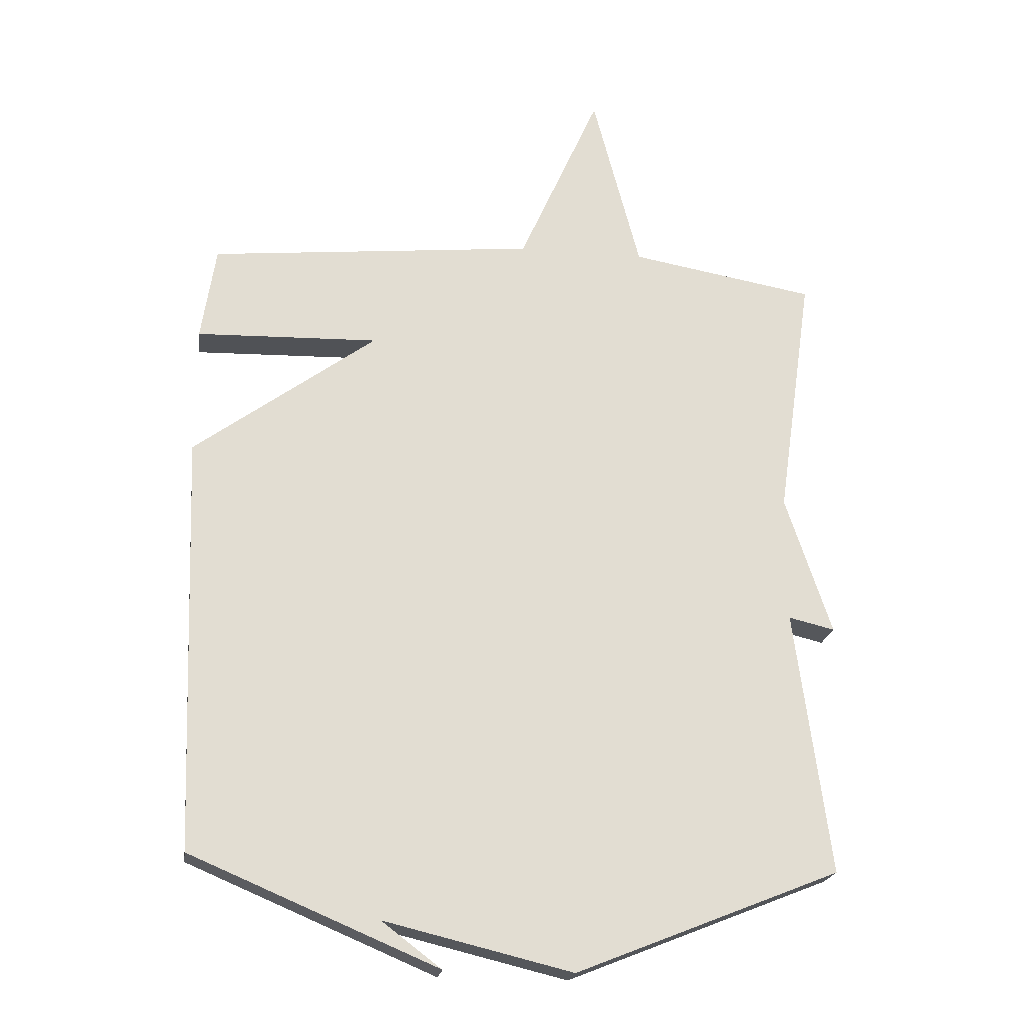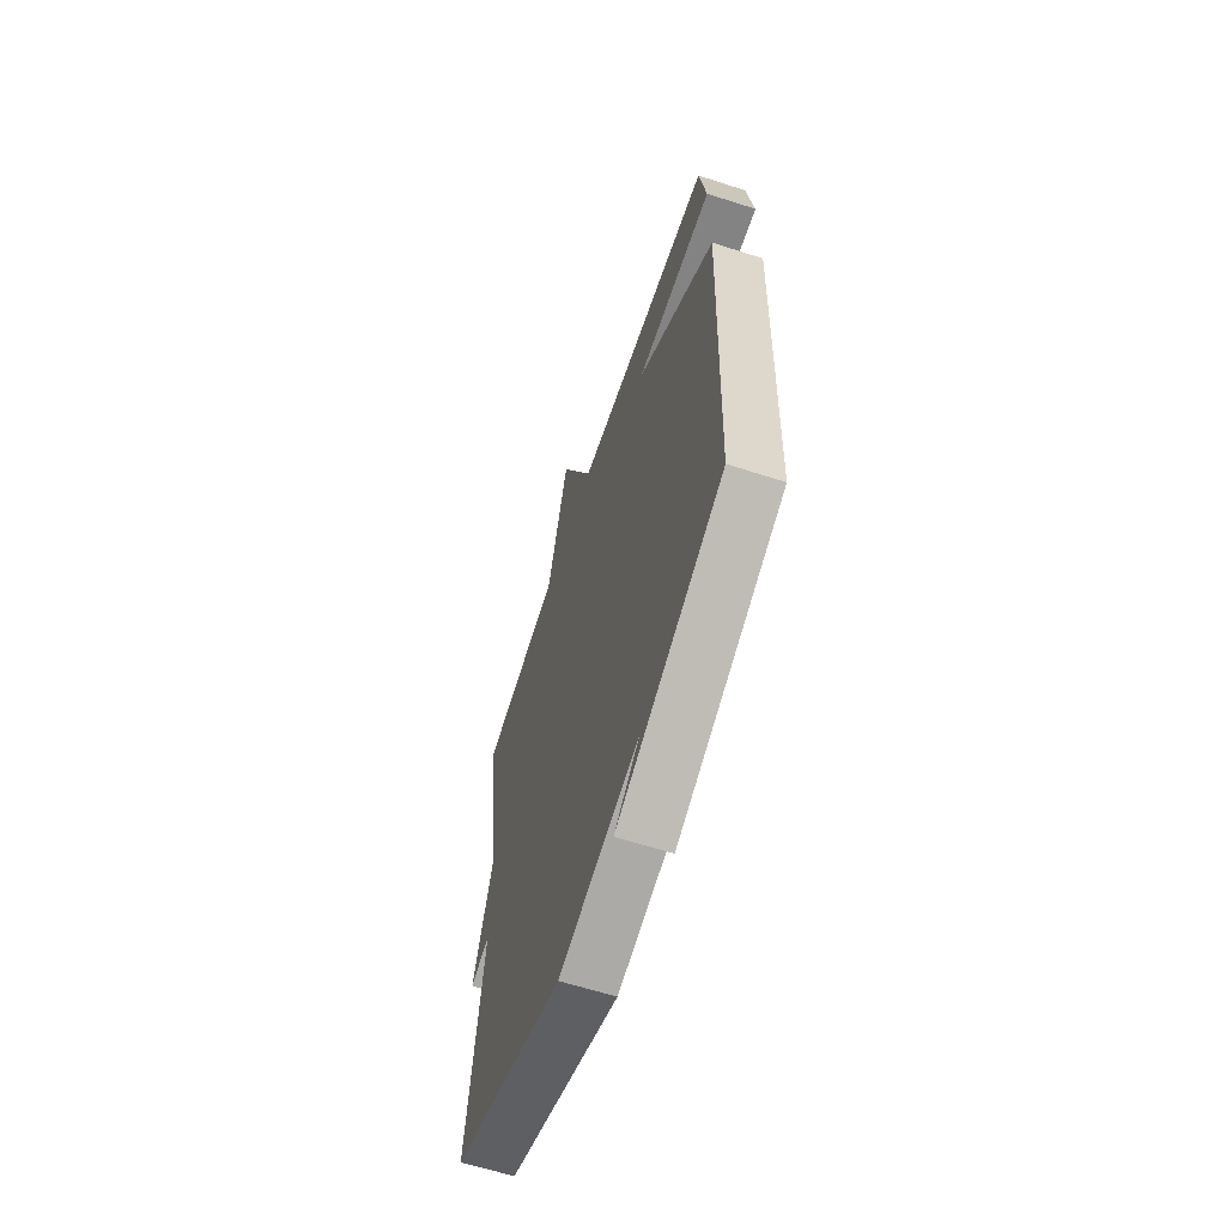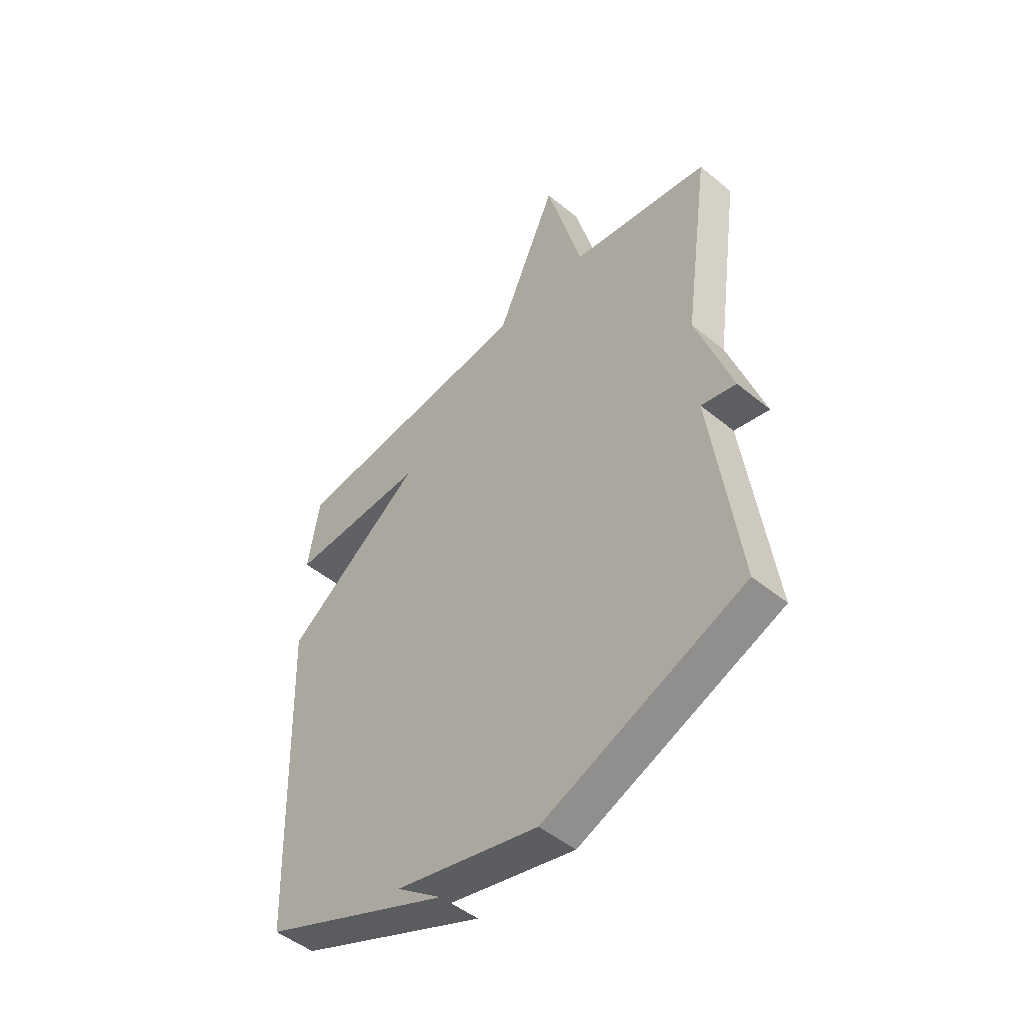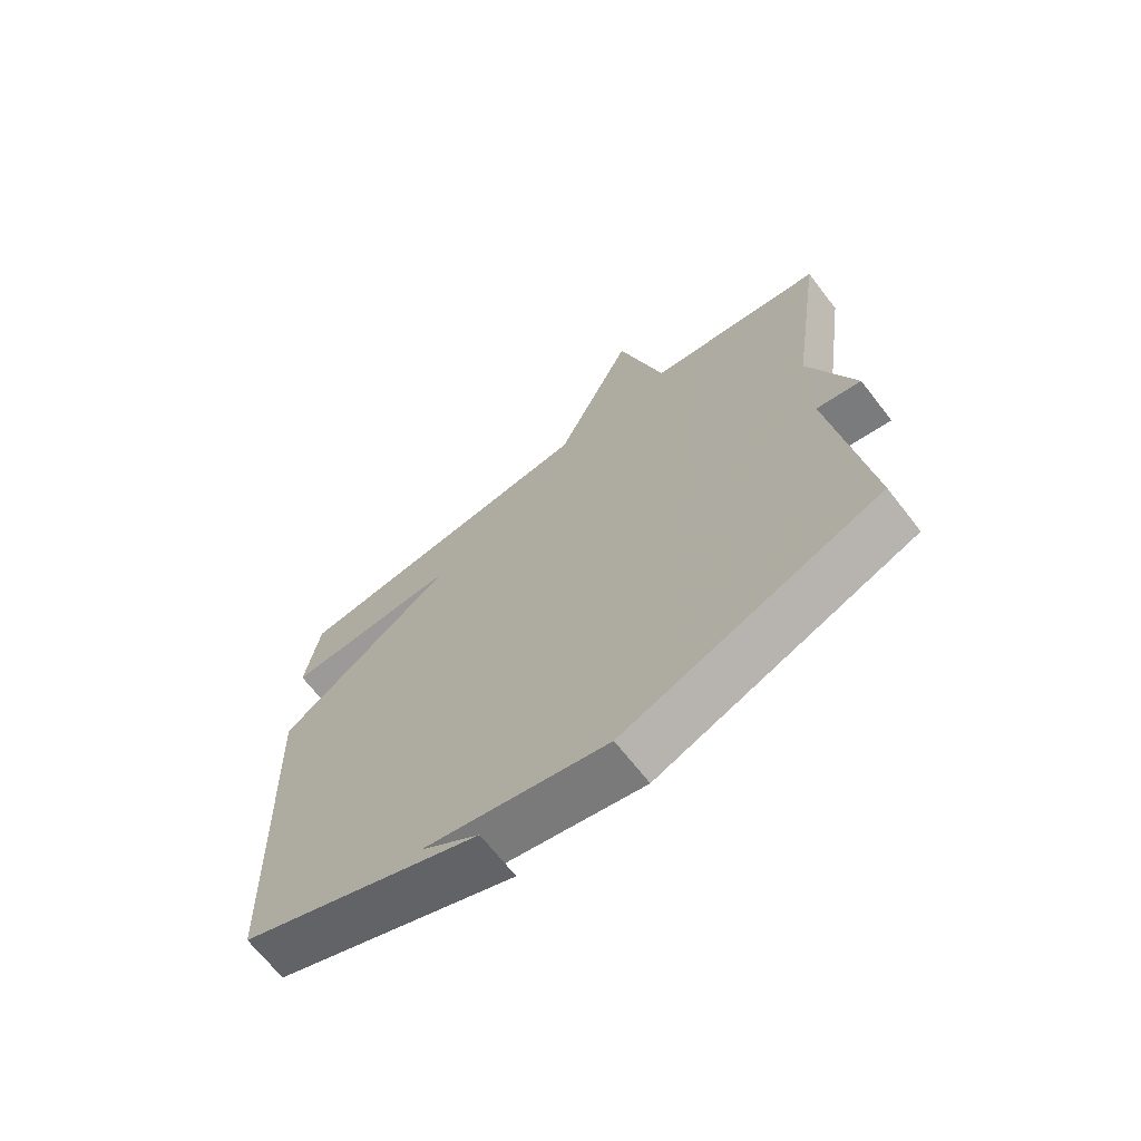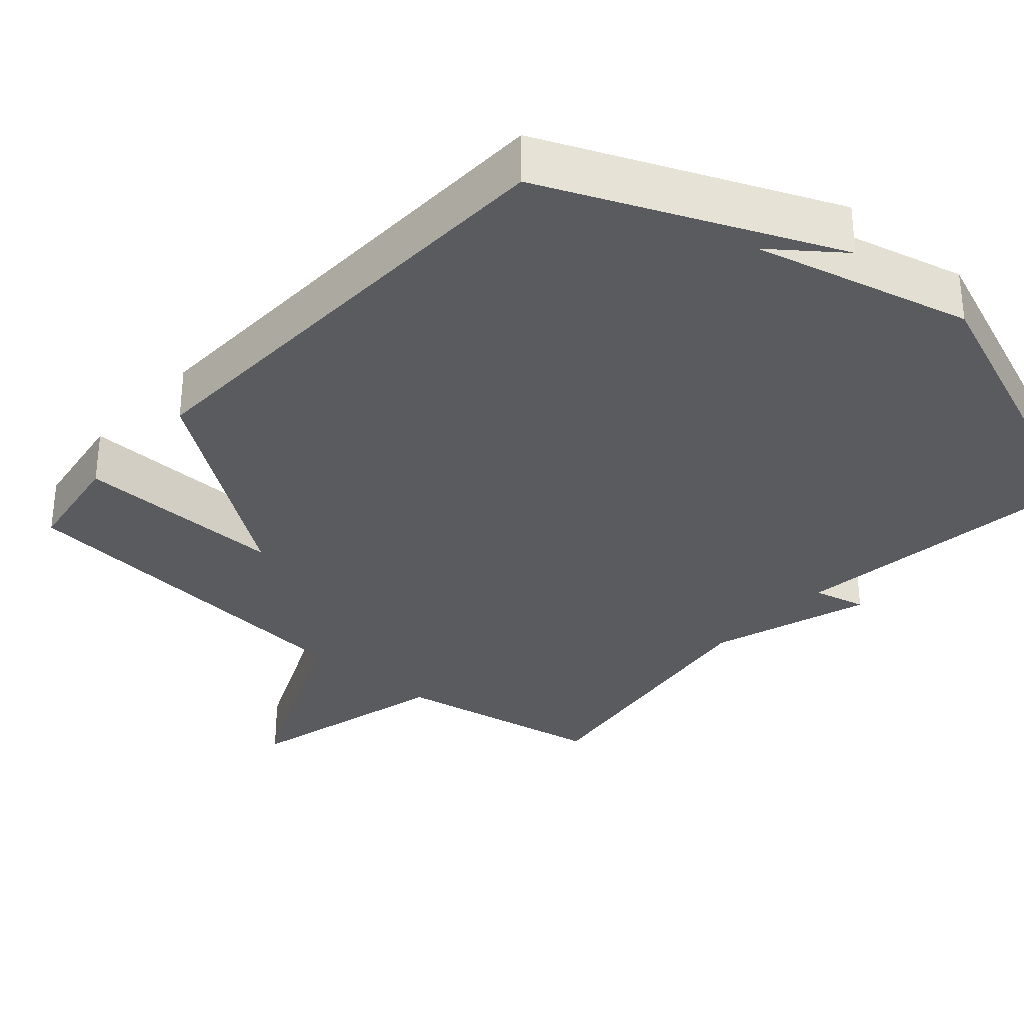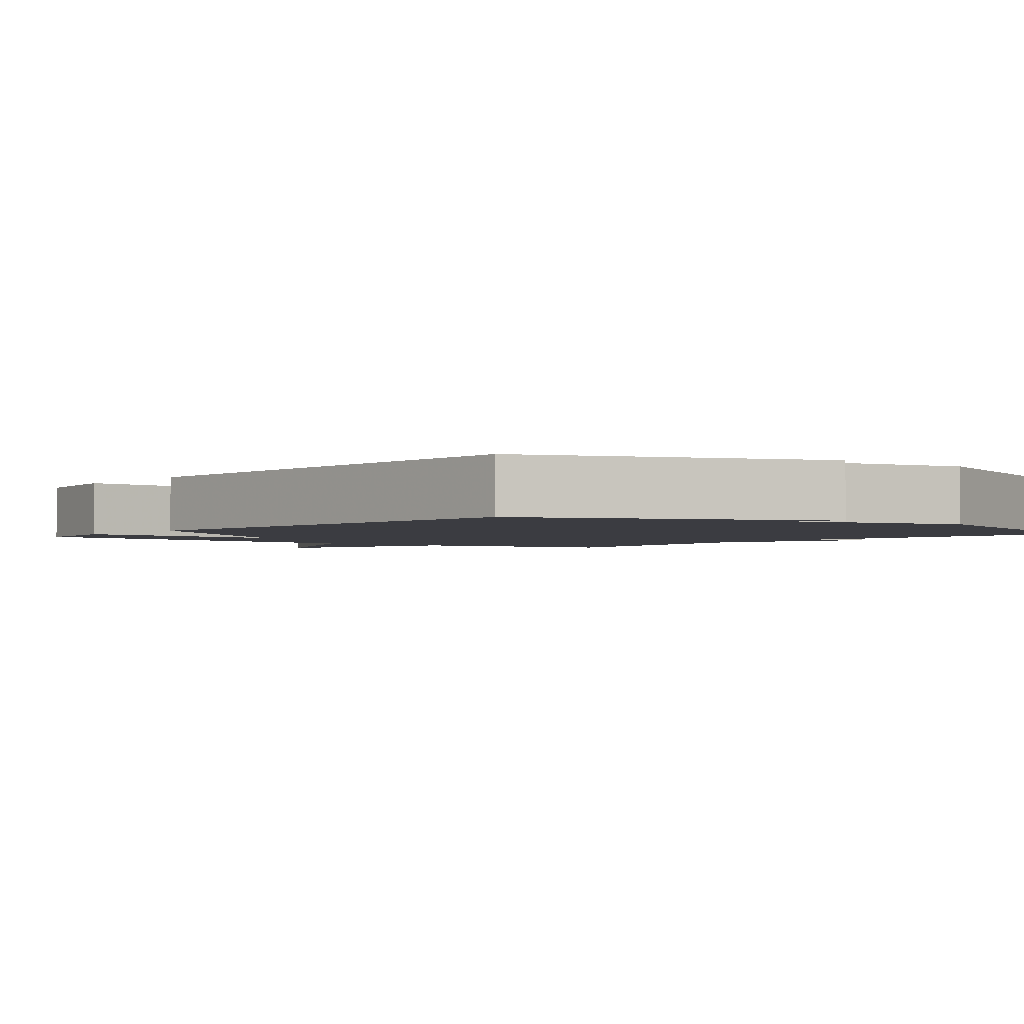
<metadata>
{"format":"obj","ext":"obj","renderer":"f3d","projection":"perspective","resolution":1024,"background":"white","views":[{"elev":-21.2,"azim":171.6,"up":"+Z"},{"elev":-62.6,"azim":71.9,"up":"+Z"},{"elev":-49.0,"azim":-132.3,"up":"+Z"},{"elev":-68.4,"azim":-142.1,"up":"+Z"},{"elev":-32.3,"azim":138.8,"up":"+Y"},{"elev":-2.2,"azim":141.0,"up":"+Y"}]}
</metadata>
<code>
v 0.5 0.07 -0.5
v 0.112 0.07 -0.664
v 0.206 0.07 -0.593
v -0.088 0.07 -0.664
v -0.5 0.07 -0.5
v -0.445 0.07 -0.087
v -0.517 0.07 -0.104
v -0.445 0.07 0.113
v -0.5 0.07 0.5
v -0.211 0.07 0.55
v -0.137 0.07 0.832
v -0.011 0.07 0.55
v 0.5 0.07 0.5
v 0.523 0.07 0.352
v 0.238 0.07 0.36
v 0.523 0.07 0.152
v 0.5 0 -0.5
v 0.112 0 -0.664
v 0.206 0 -0.593
v -0.088 0 -0.664
v -0.5 0 -0.5
v -0.445 0 -0.087
v -0.517 0 -0.104
v -0.445 0 0.113
v -0.5 0 0.5
v -0.211 0 0.55
v -0.137 0 0.832
v -0.011 0 0.55
v 0.5 0 0.5
v 0.523 0 0.352
v 0.238 0 0.36
v 0.523 0 0.152
f 15 16 1
f 12 13 14 15
f 12 15 1
f 10 11 12
f 10 12 1
f 9 10 1
f 8 9 1
f 6 7 8
f 6 8 1
f 5 6 1
f 4 5 1
f 3 4 1
f 1 2 3
f 17 32 31
f 31 30 29 28
f 17 31 28
f 28 27 26
f 17 28 26
f 17 26 25
f 17 25 24
f 24 23 22
f 17 24 22
f 17 22 21
f 17 21 20
f 17 20 19
f 19 18 17
f 1 17 18 2
f 2 18 19 3
f 3 19 20 4
f 4 20 21 5
f 5 21 22 6
f 6 22 23 7
f 7 23 24 8
f 8 24 25 9
f 9 25 26 10
f 10 26 27 11
f 11 27 28 12
f 12 28 29 13
f 13 29 30 14
f 14 30 31 15
f 15 31 32 16
f 16 32 17 1

</code>
